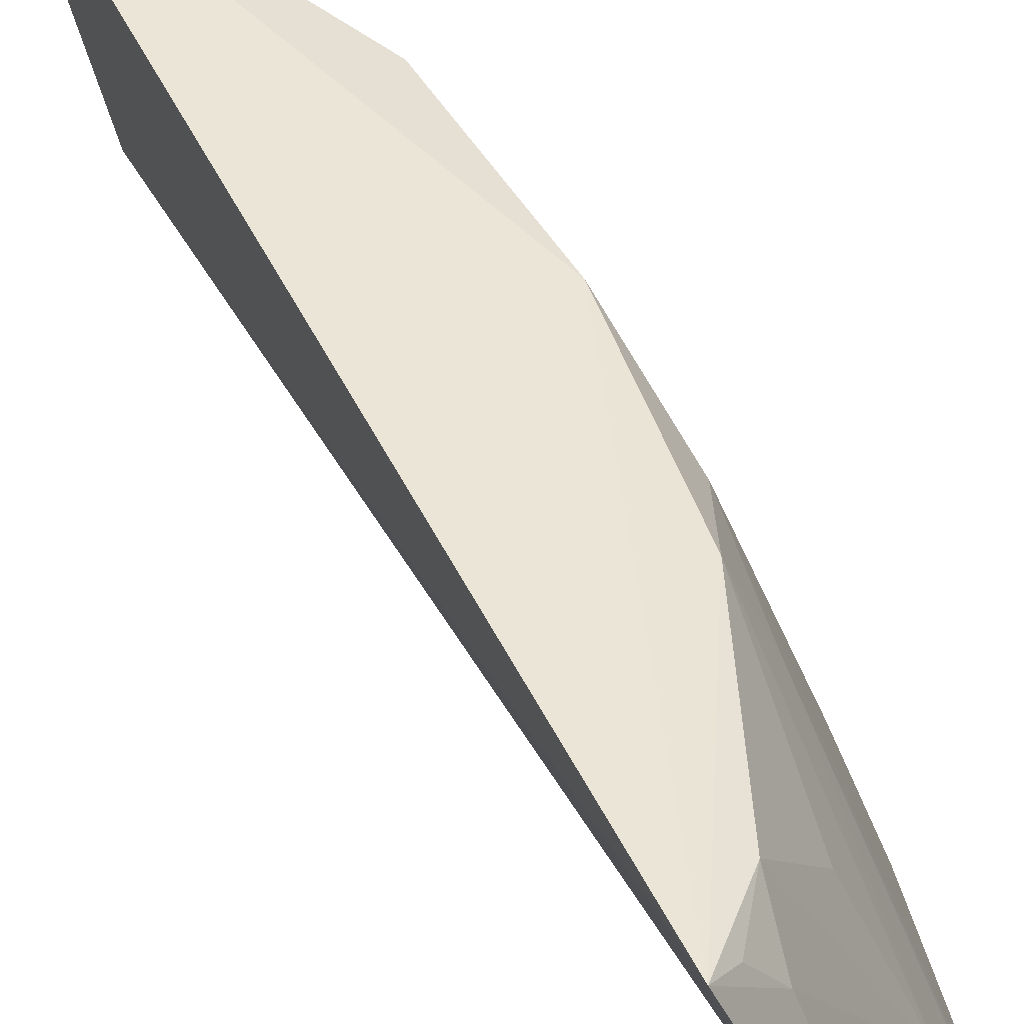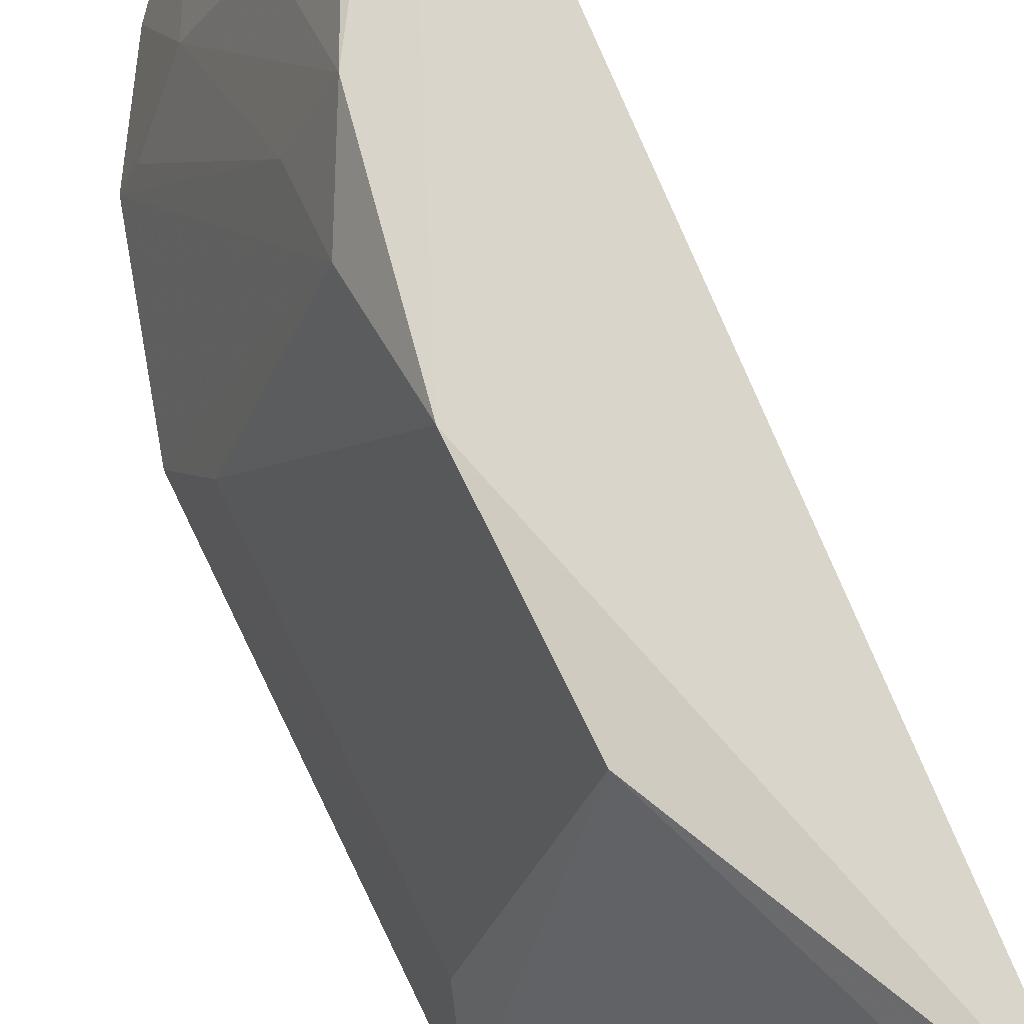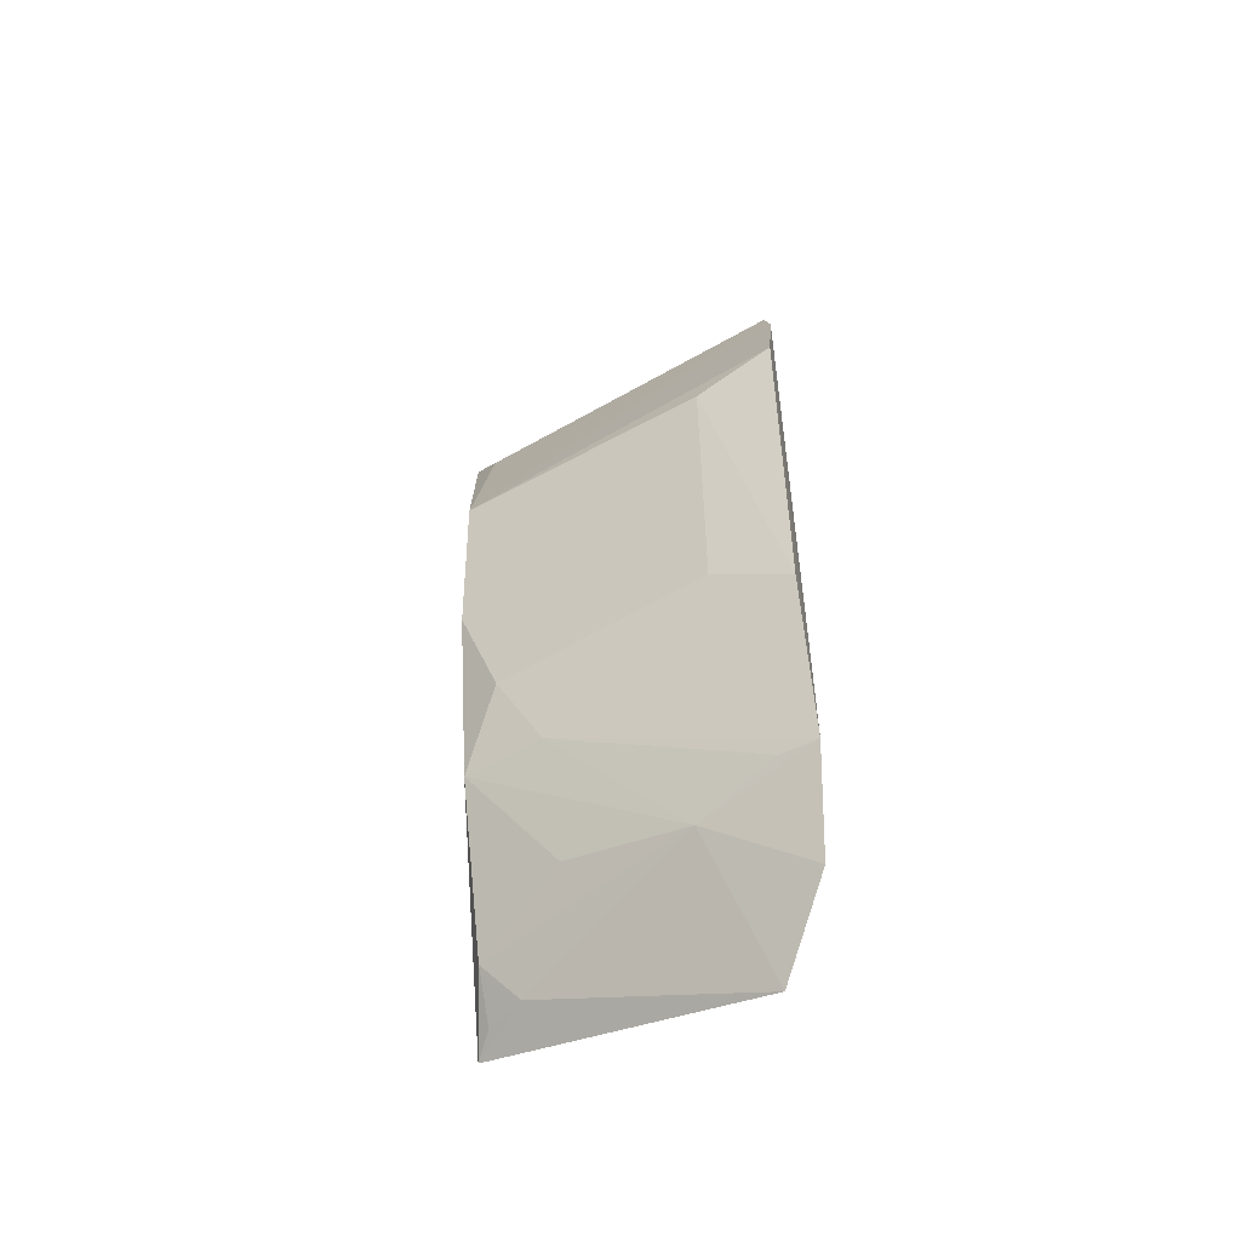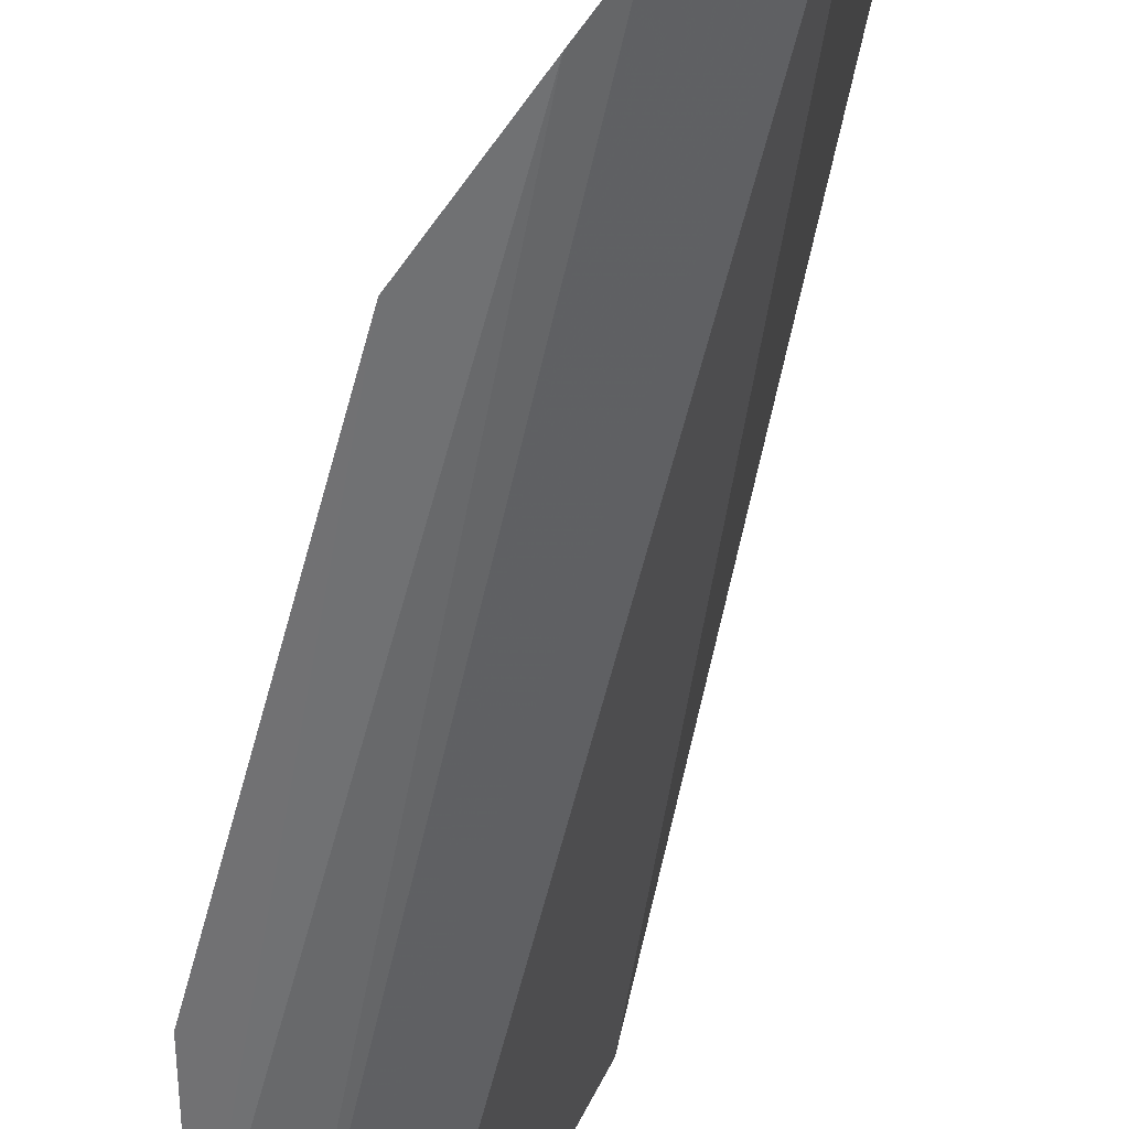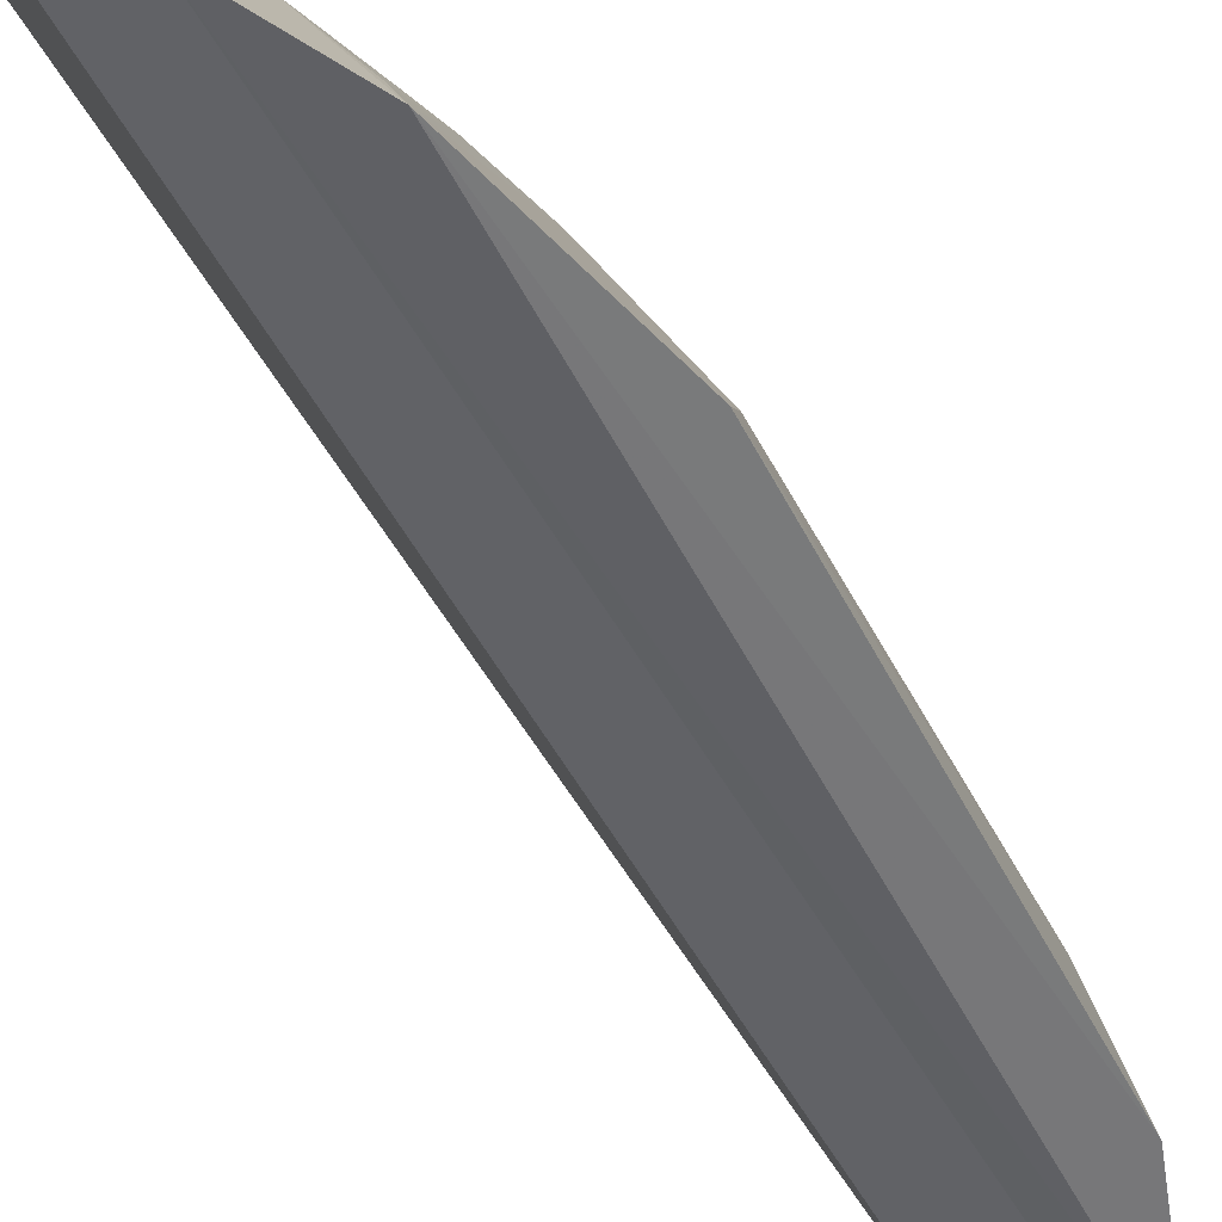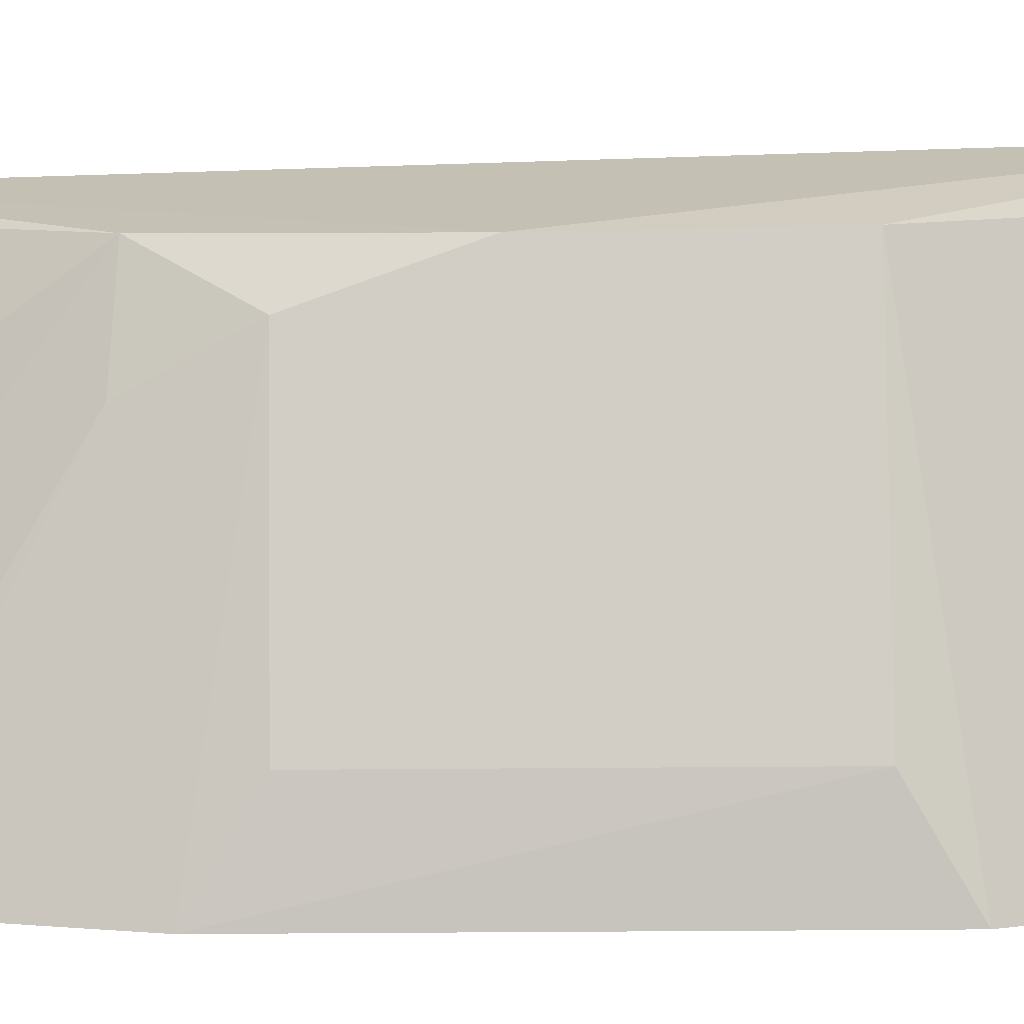
<metadata>
{"format":"obj","ext":"obj","renderer":"f3d","projection":"perspective","resolution":1024,"background":"white","views":[{"elev":44.8,"azim":-28.8,"up":"+Z"},{"elev":69.9,"azim":154.5,"up":"+Z"},{"elev":-53.7,"azim":101.9,"up":"+Y"},{"elev":-55.0,"azim":165.4,"up":"+Z"},{"elev":-56.7,"azim":27.4,"up":"+Z"},{"elev":10.7,"azim":88.8,"up":"+Z"}]}
</metadata>
<code>
v 0.2203 -0.179 0.1594
v 0.2797 -0.06266 0.1391
v 0.2305 -0.07372 0.2567
v 0.2037 0.1567 0.2713
v 0.2304 0.1742 0.1625
v 0.2441 0.0637 0.2595
v 0.181 -0.1524 0.2602
v 0.2633 -0.1227 0.1384
v 0.2437 -0.004726 0.2583
v 0.2568 0.1441 0.1419
v 0.2027 -0.1318 0.2557
v 0.2451 -0.04616 0.2437
v 0.2748 0.06408 0.1675
v 0.2163 0.1406 0.26
v 0.2641 0.1262 0.1389
v 0.2438 -0.1549 0.1424
v 0.2 -0.147 0.2421
v 0.2434 -0.1292 0.1796
v 0.2427 -0.07579 0.2277
v 0.2737 -0.04588 0.1671
v 0.2797 0.08094 0.1391
v 0.1903 -0.1473 0.2548
v 0.2269 -0.1175 0.2246
v 0.2585 -0.1214 0.1517
f 7 5 1
f 7 4 5
f 9 6 4
f 9 7 3
f 9 4 7
f 10 5 4
f 11 3 7
f 12 8 2
f 12 9 3
f 14 10 4
f 14 4 6
f 14 6 10
f 15 10 6
f 16 1 5
f 16 5 10
f 16 15 8
f 16 10 15
f 17 7 1
f 18 16 8
f 18 11 17
f 18 17 1
f 18 1 16
f 19 12 3
f 19 8 12
f 19 3 18
f 20 12 2
f 20 9 12
f 20 2 13
f 20 13 6
f 20 6 9
f 21 2 8
f 21 8 15
f 21 13 2
f 21 15 6
f 21 6 13
f 22 17 11
f 22 11 7
f 22 7 17
f 23 18 3
f 23 3 11
f 23 11 18
f 24 19 18
f 24 18 8
f 24 8 19

</code>
